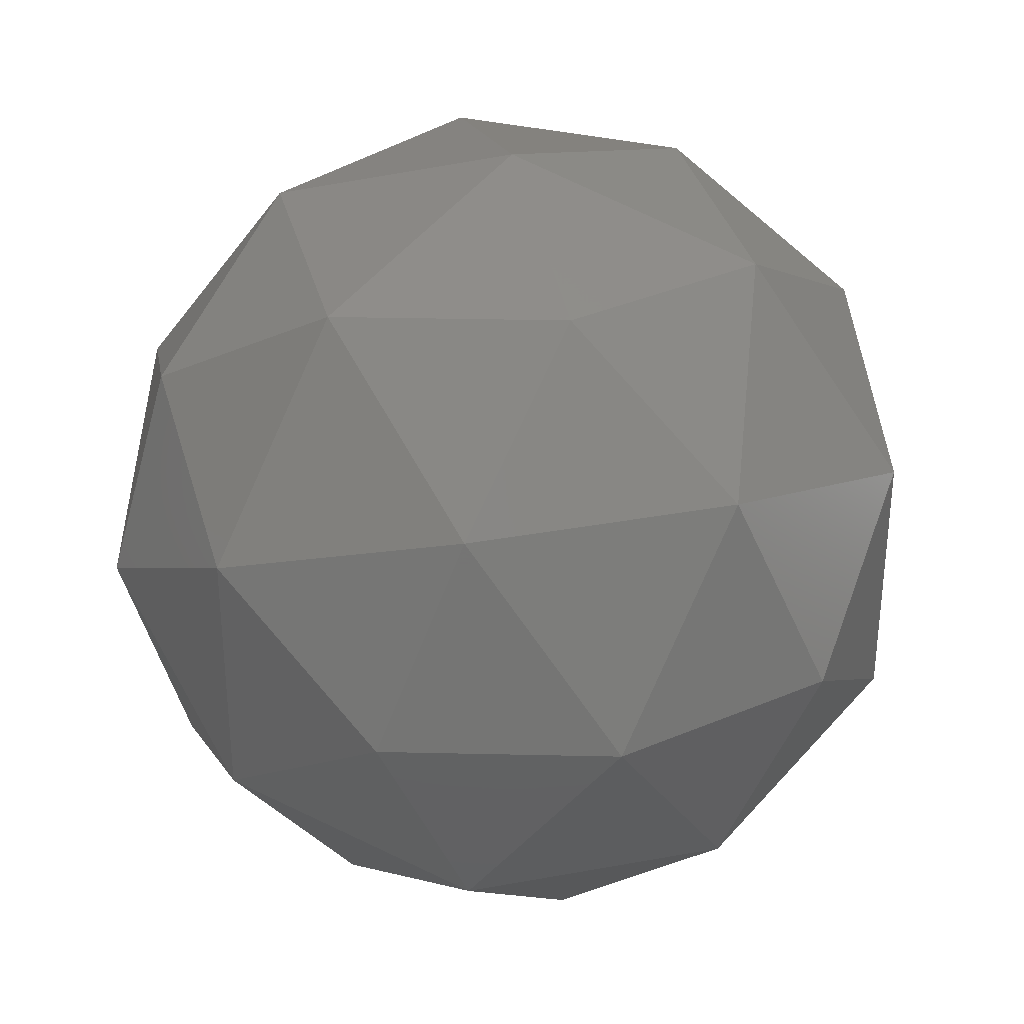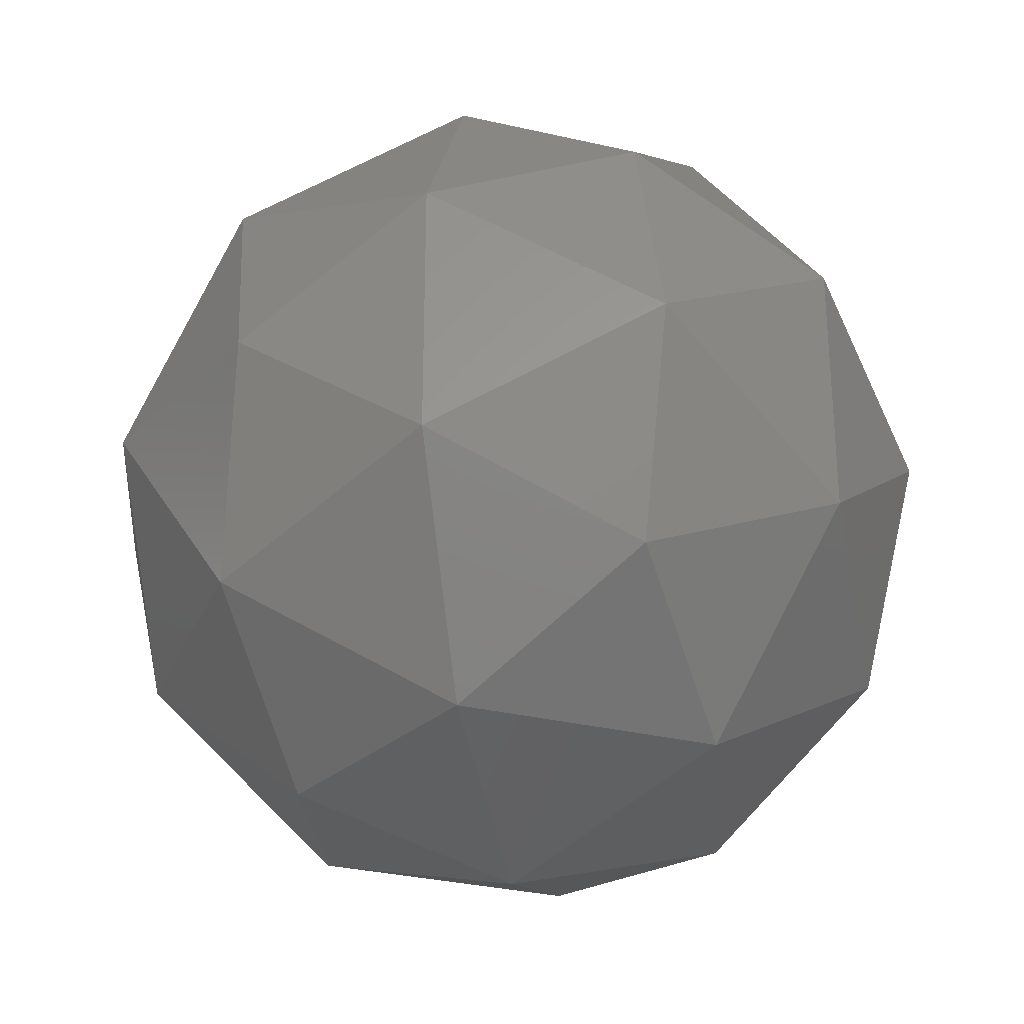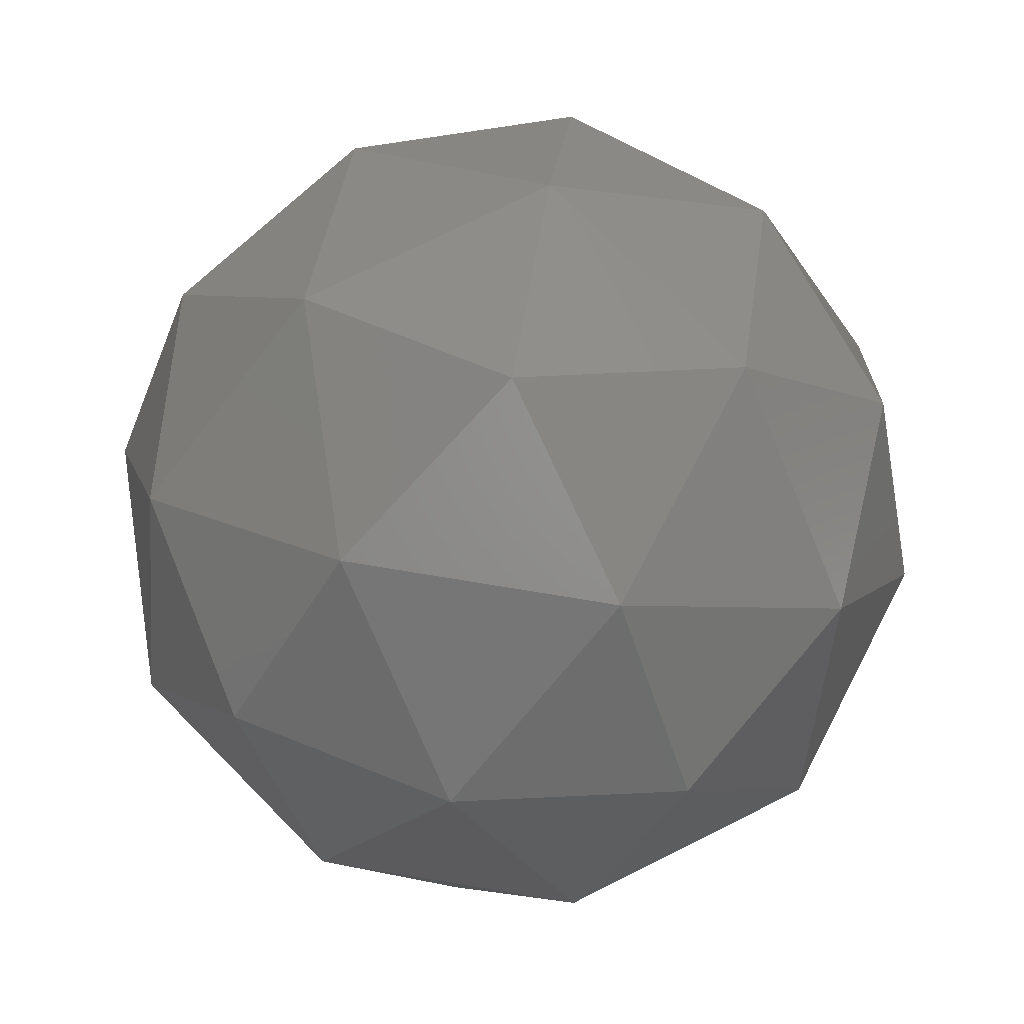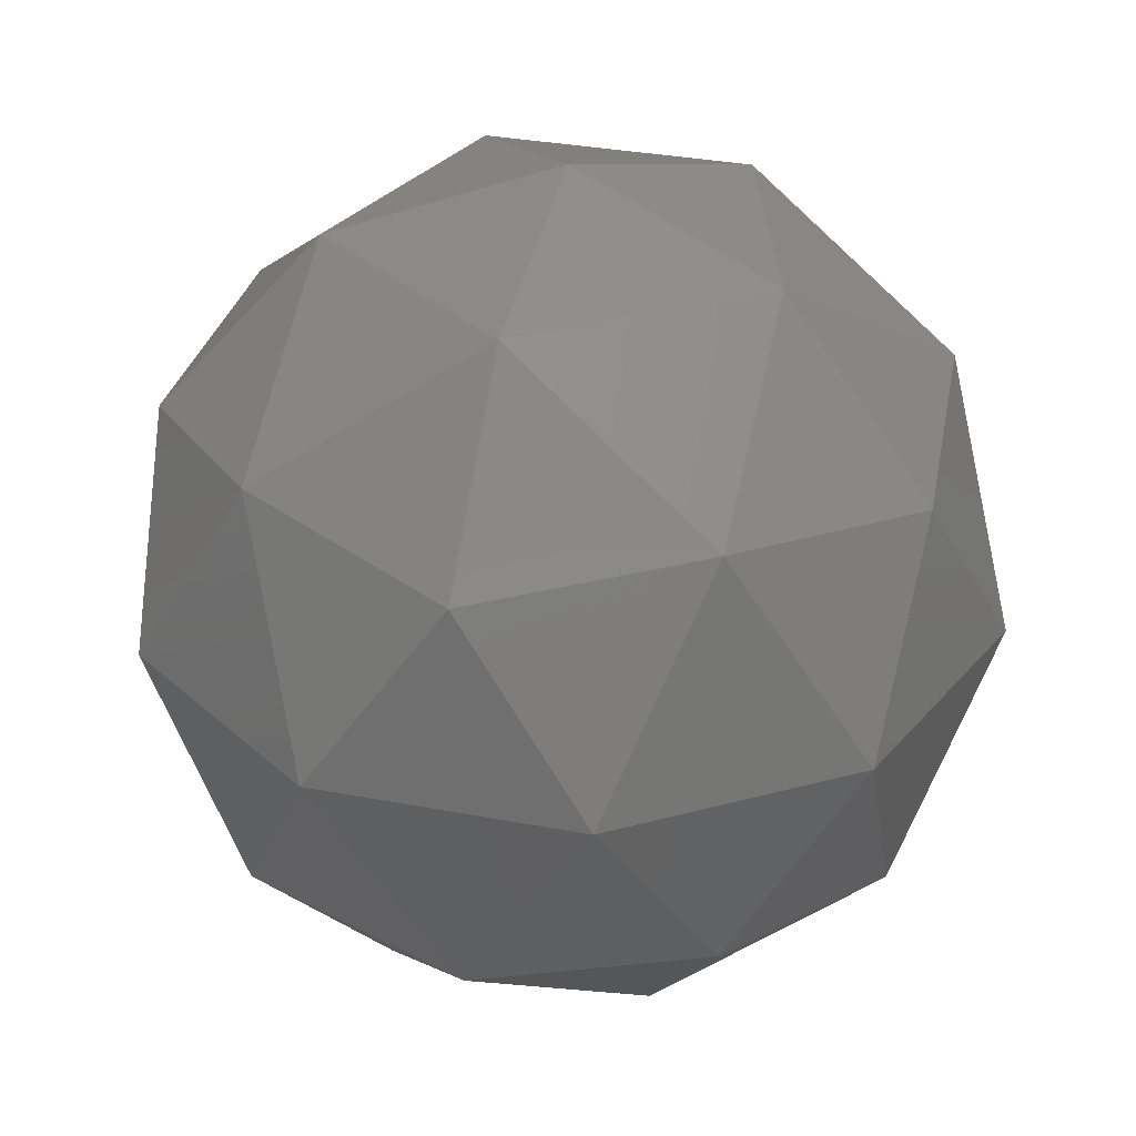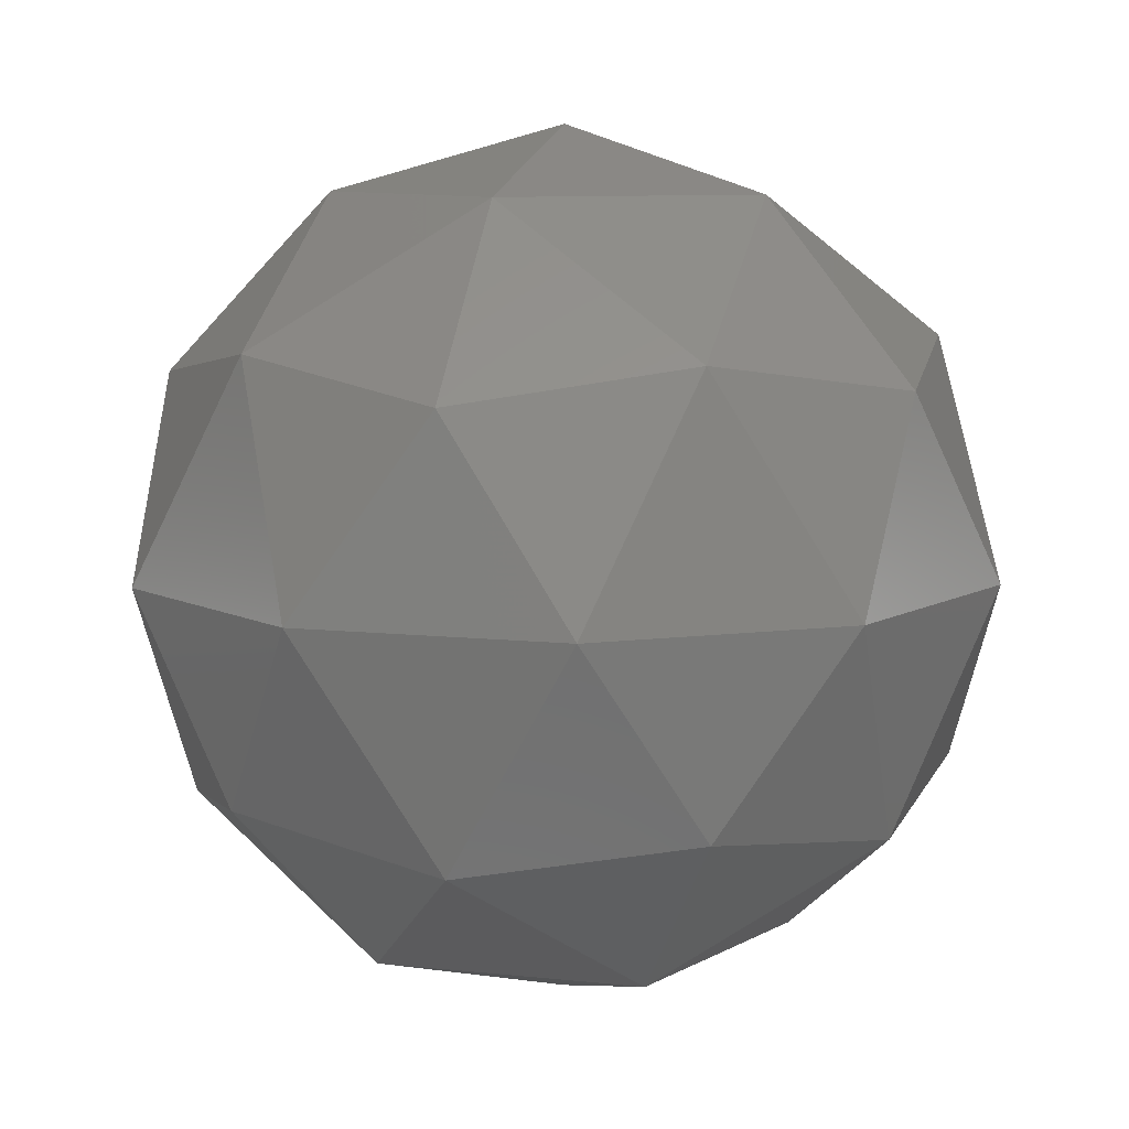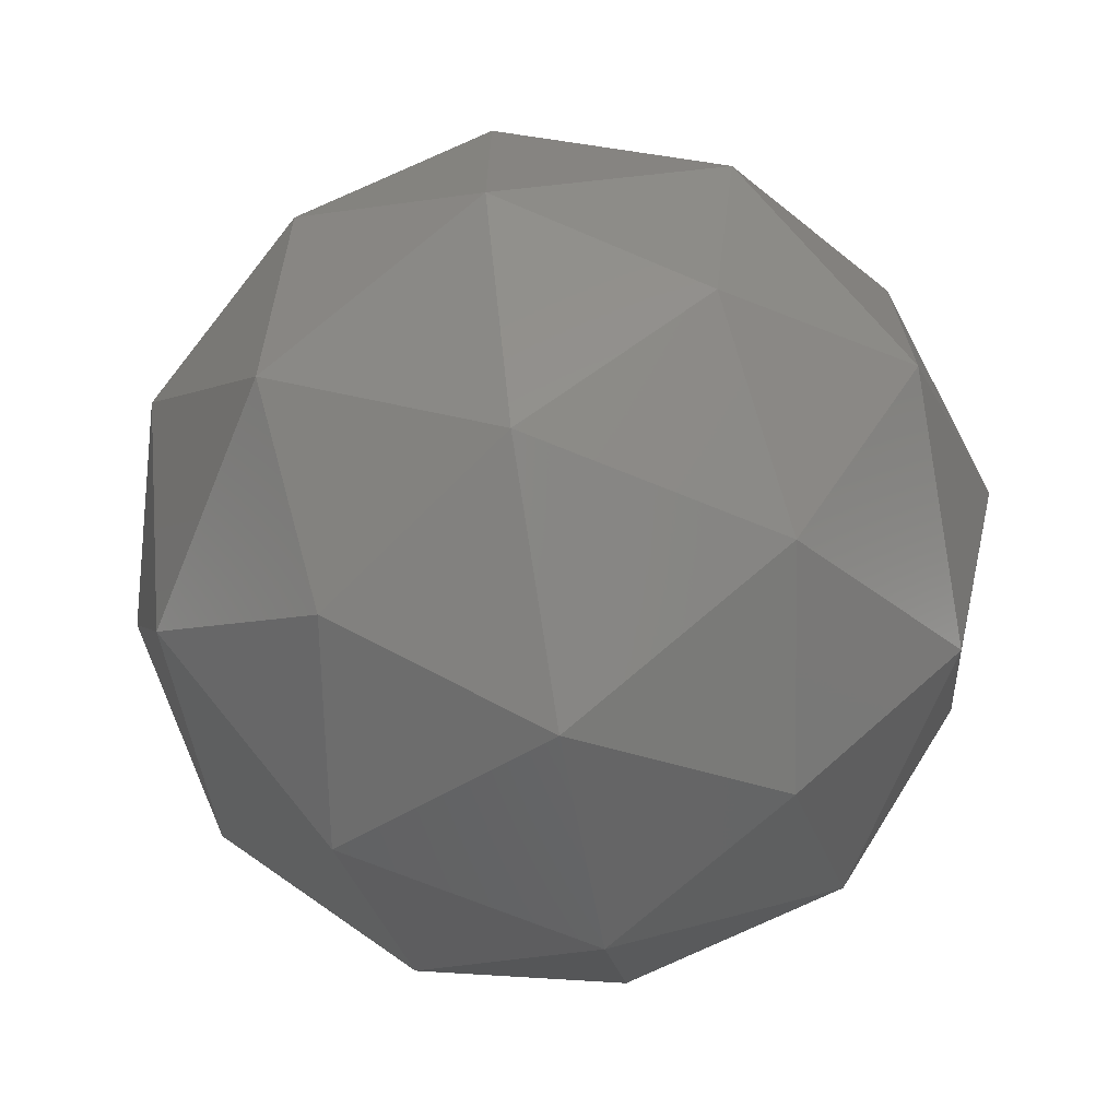
<metadata>
{"format":"stl","ext":"stl","renderer":"f3d","projection":"perspective","resolution":1024,"background":"white","views":[{"elev":34.1,"azim":17.6,"up":"+Y"},{"elev":-29.4,"azim":-78.2,"up":"+Y"},{"elev":73.1,"azim":63.4,"up":"+Z"},{"elev":32.1,"azim":-38.9,"up":"+Z"},{"elev":8.9,"azim":106.6,"up":"+Z"},{"elev":-69.5,"azim":-80.6,"up":"+Y"}]}
</metadata>
<code>
# stl→obj: 42 verts, 80 faces
v 0 0 -1
v 0.4253 -0.309 -0.8507
v -0.1625 -0.5 -0.8507
v 0.7236 -0.5257 -0.4472
v 0.8506 0 -0.5257
v -0.5257 0 -0.8507
v -0.1625 0.5 -0.8507
v 0.4253 0.309 -0.8507
v 0.9511 -0.309 0
v -0.2764 -0.8506 -0.4472
v 0.2629 -0.809 -0.5257
v 0 -1 0
v -0.8944 0 -0.4472
v -0.6882 -0.5 -0.5257
v -0.9511 -0.309 0
v -0.2764 0.8506 -0.4472
v -0.6882 0.5 -0.5257
v -0.5878 0.809 0
v 0.7236 0.5257 -0.4472
v 0.2629 0.809 -0.5257
v 0.5878 0.809 0
v 0.5878 -0.809 0
v -0.5878 -0.809 0
v -0.9511 0.309 0
v 0 1 0
v 0.9511 0.309 0
v 0.2764 -0.8506 0.4472
v 0.6882 -0.5 0.5257
v 0.1625 -0.5 0.8507
v -0.7236 -0.5257 0.4472
v -0.2629 -0.809 0.5257
v -0.4253 -0.309 0.8507
v -0.7236 0.5257 0.4472
v -0.8506 0 0.5257
v -0.4253 0.309 0.8507
v 0.2764 0.8506 0.4472
v -0.2629 0.809 0.5257
v 0.1625 0.5 0.8507
v 0.8944 0 0.4472
v 0.6882 0.5 0.5257
v 0.5257 0 0.8507
v 0 0 1
f 1 2 3
f 4 2 5
f 1 3 6
f 1 6 7
f 1 7 8
f 4 5 9
f 10 11 12
f 13 14 15
f 16 17 18
f 19 20 21
f 4 9 22
f 10 12 23
f 13 15 24
f 16 18 25
f 19 21 26
f 27 28 29
f 30 31 32
f 33 34 35
f 36 37 38
f 39 40 41
f 41 38 42
f 41 40 38
f 40 36 38
f 38 35 42
f 38 37 35
f 37 33 35
f 35 32 42
f 35 34 32
f 34 30 32
f 32 29 42
f 32 31 29
f 31 27 29
f 29 41 42
f 29 28 41
f 28 39 41
f 26 40 39
f 26 21 40
f 21 36 40
f 25 37 36
f 25 18 37
f 18 33 37
f 24 34 33
f 24 15 34
f 15 30 34
f 23 31 30
f 23 12 31
f 12 27 31
f 22 28 27
f 22 9 28
f 9 39 28
f 21 25 36
f 21 20 25
f 20 16 25
f 18 24 33
f 18 17 24
f 17 13 24
f 15 23 30
f 15 14 23
f 14 10 23
f 12 22 27
f 12 11 22
f 11 4 22
f 9 26 39
f 9 5 26
f 5 19 26
f 8 20 19
f 8 7 20
f 7 16 20
f 7 17 16
f 7 6 17
f 6 13 17
f 6 14 13
f 6 3 14
f 3 10 14
f 5 8 19
f 5 2 8
f 2 1 8
f 3 11 10
f 3 2 11
f 2 4 11

</code>
